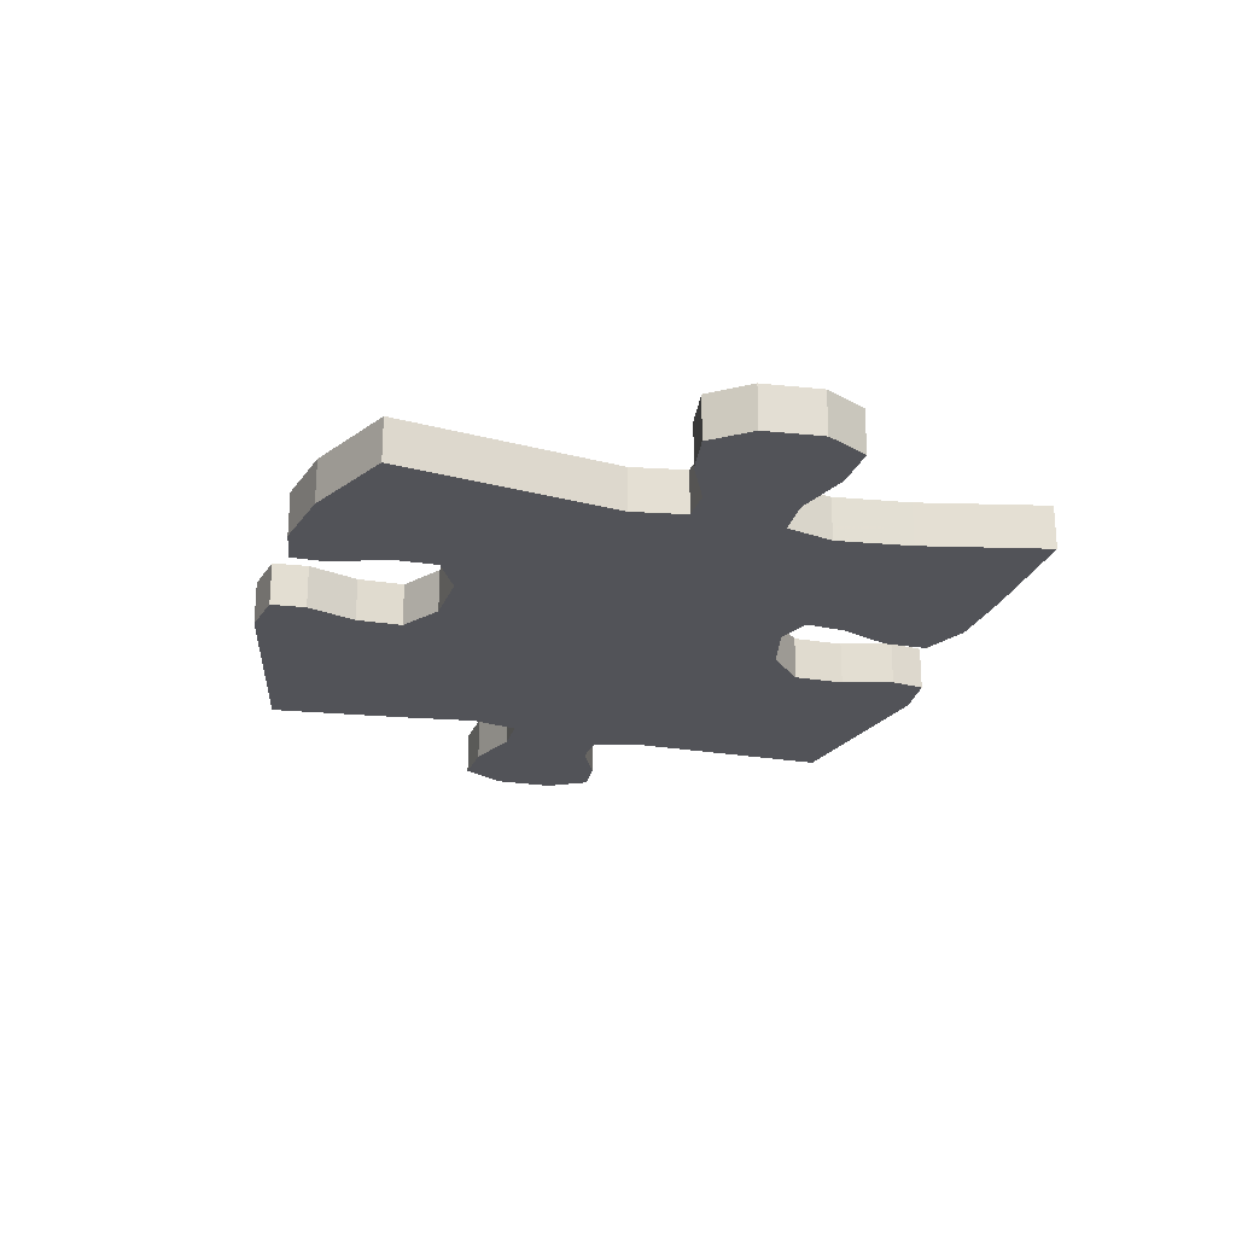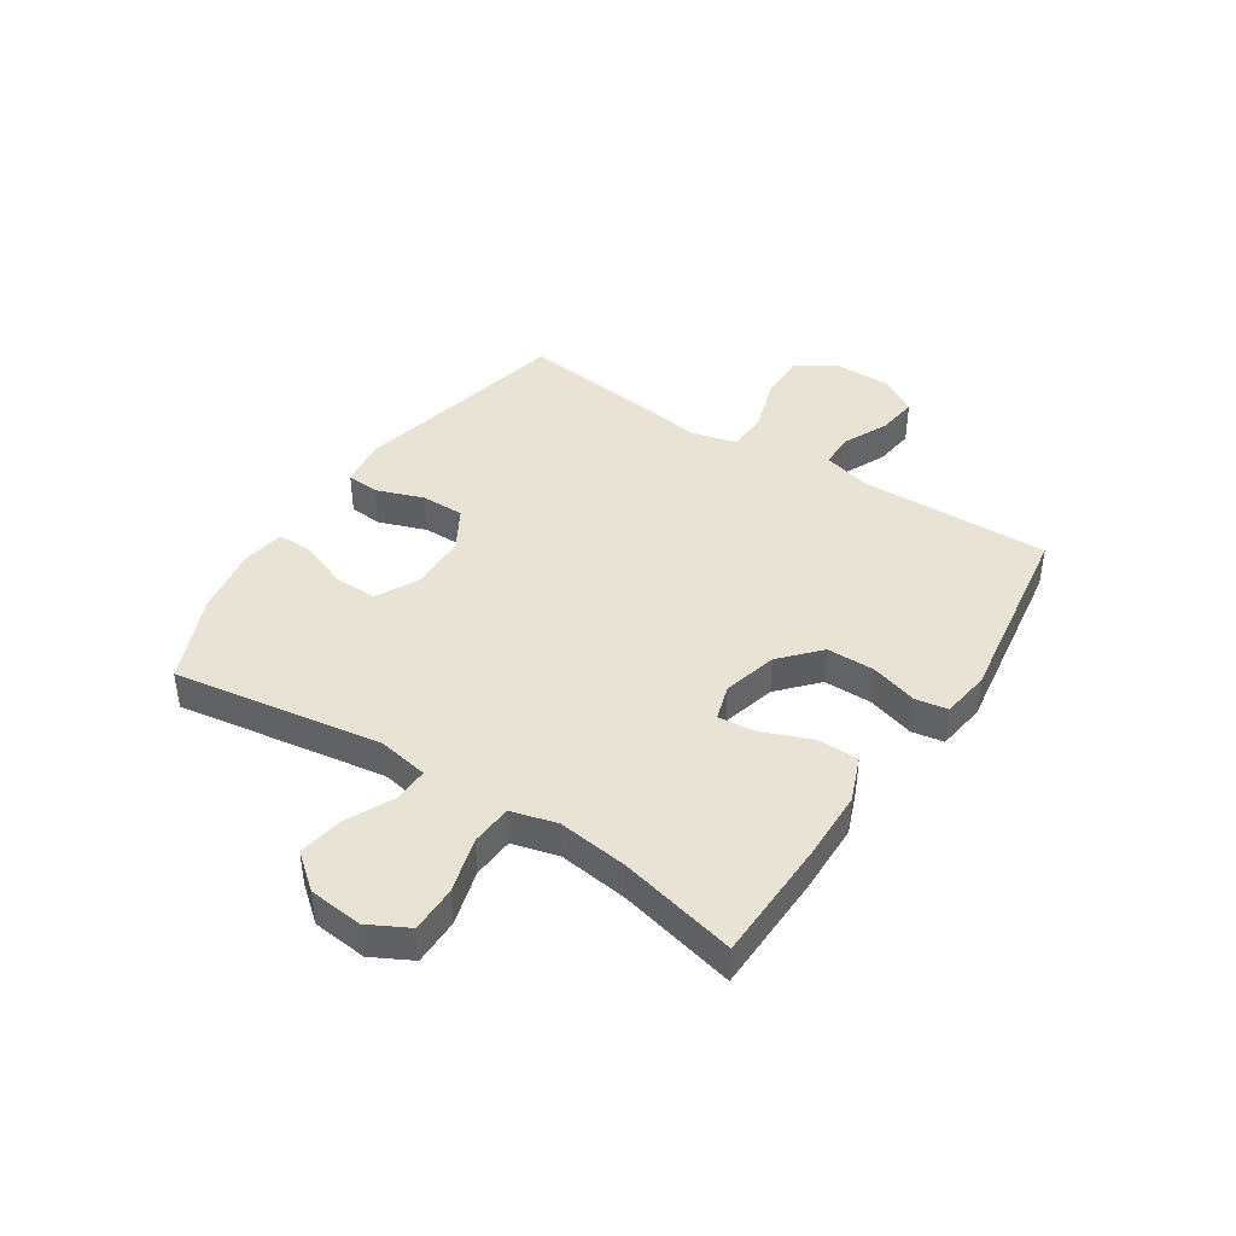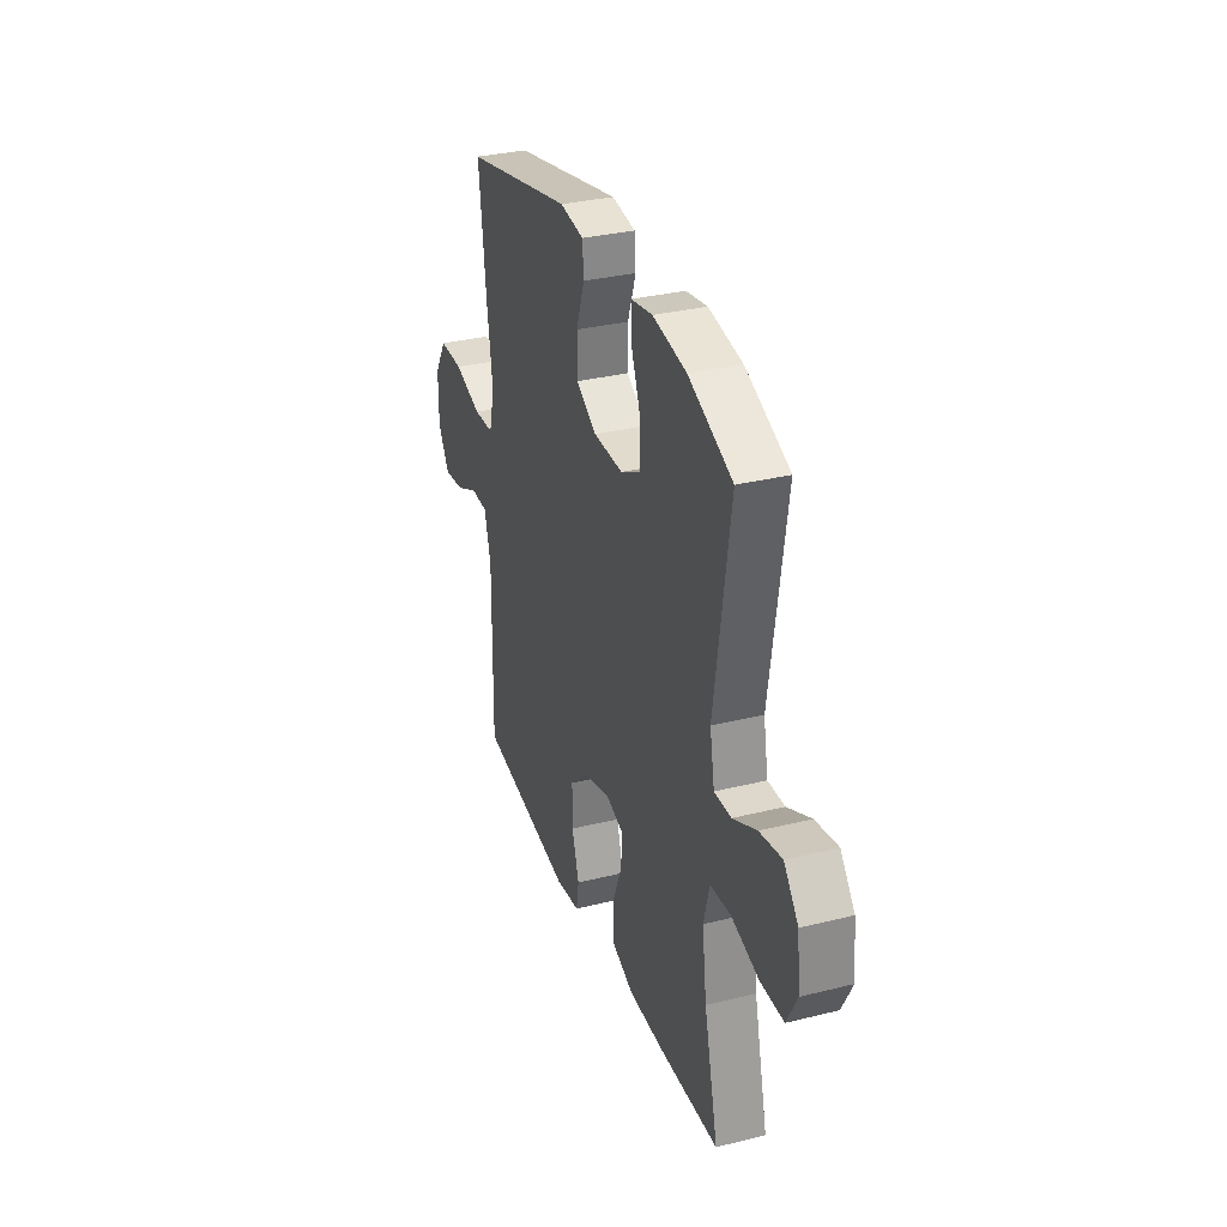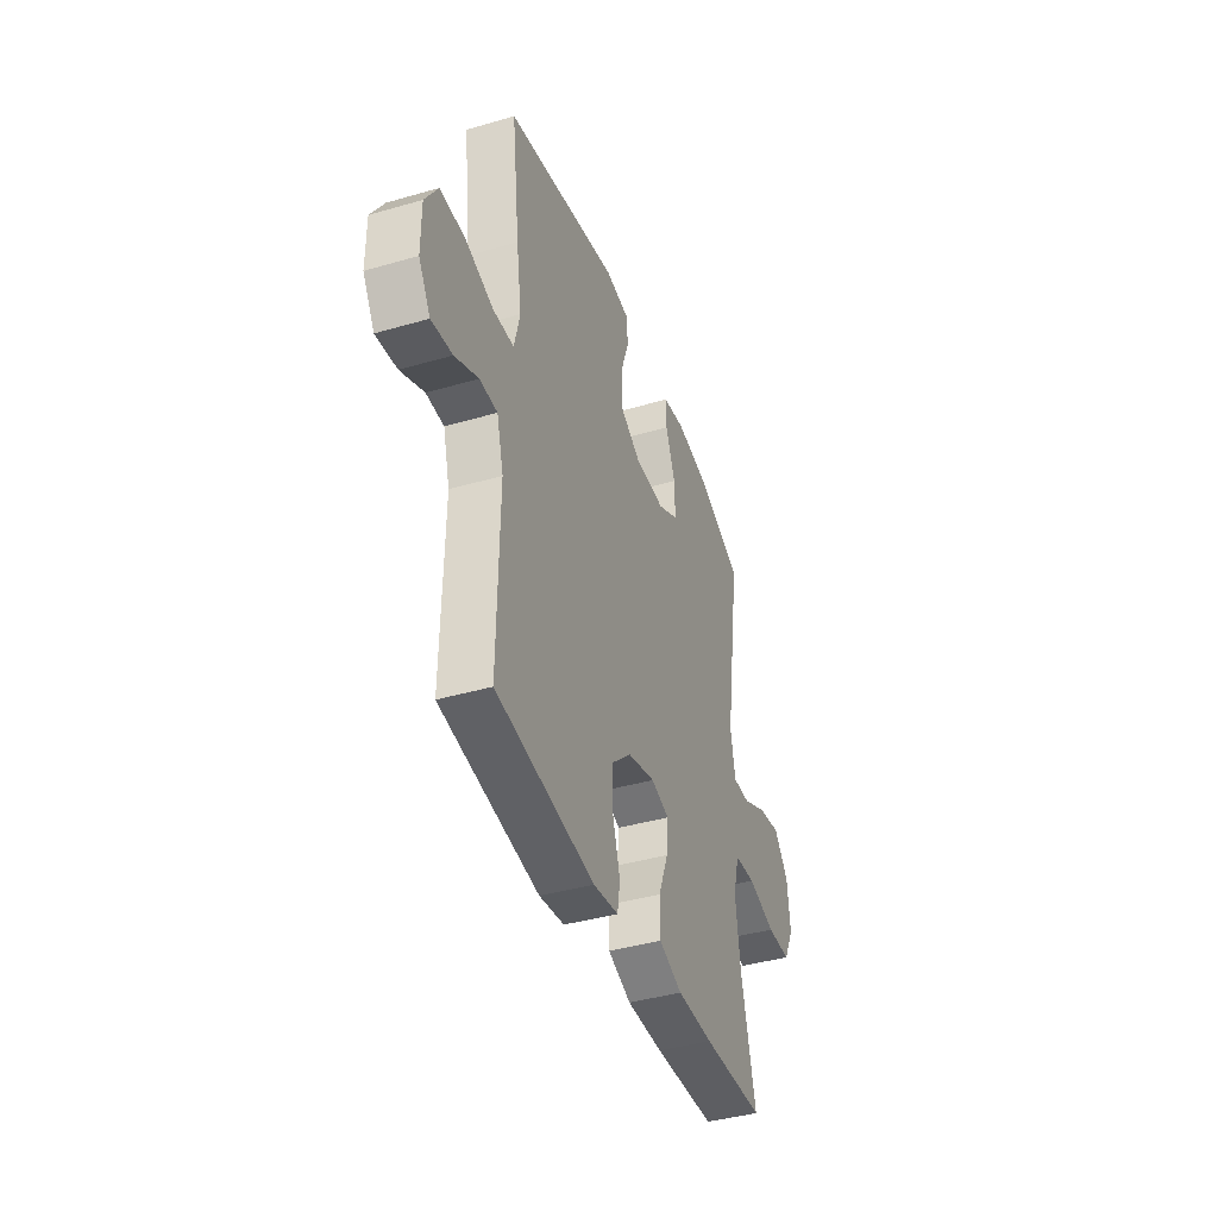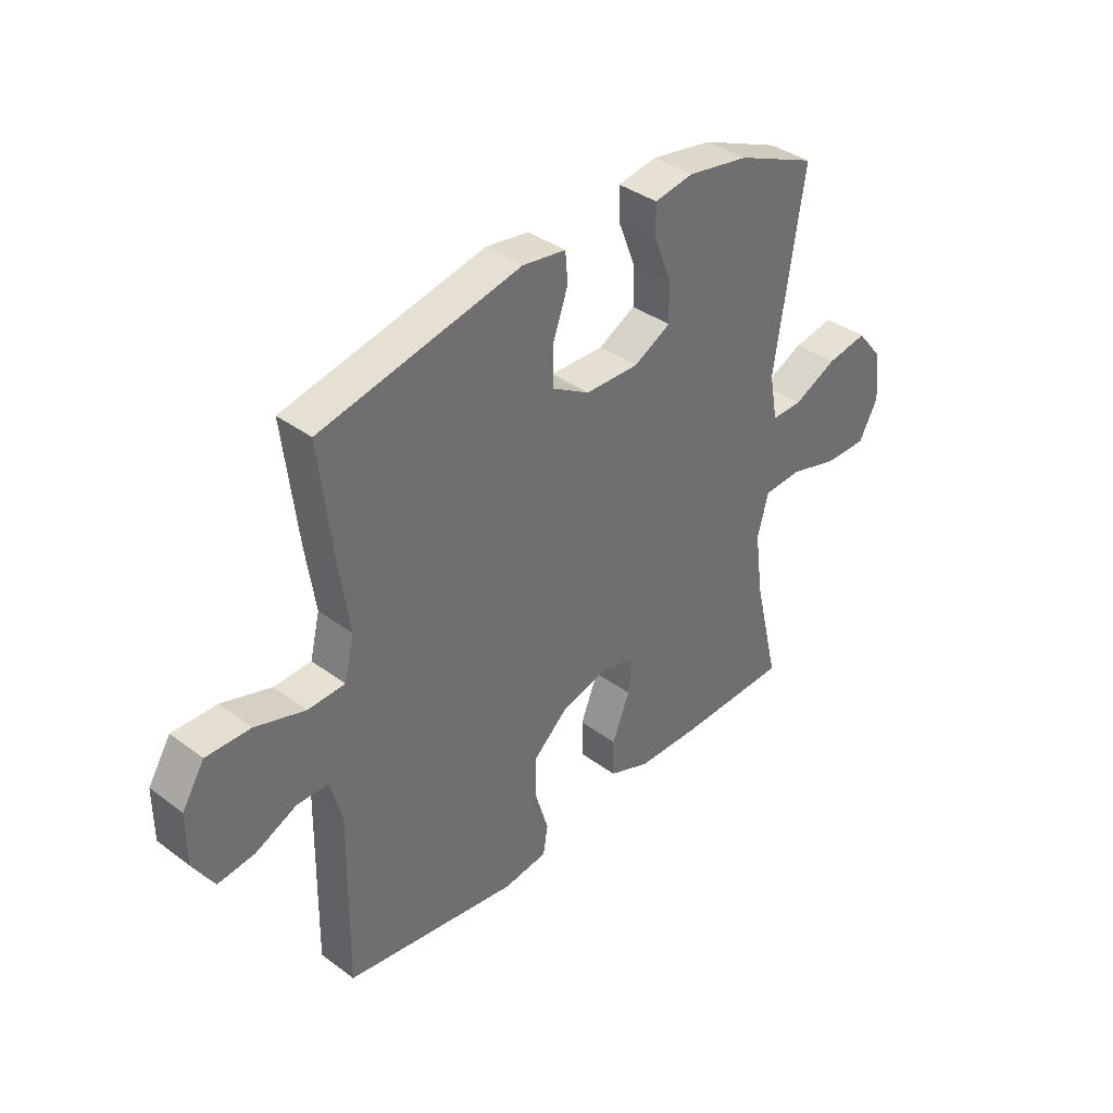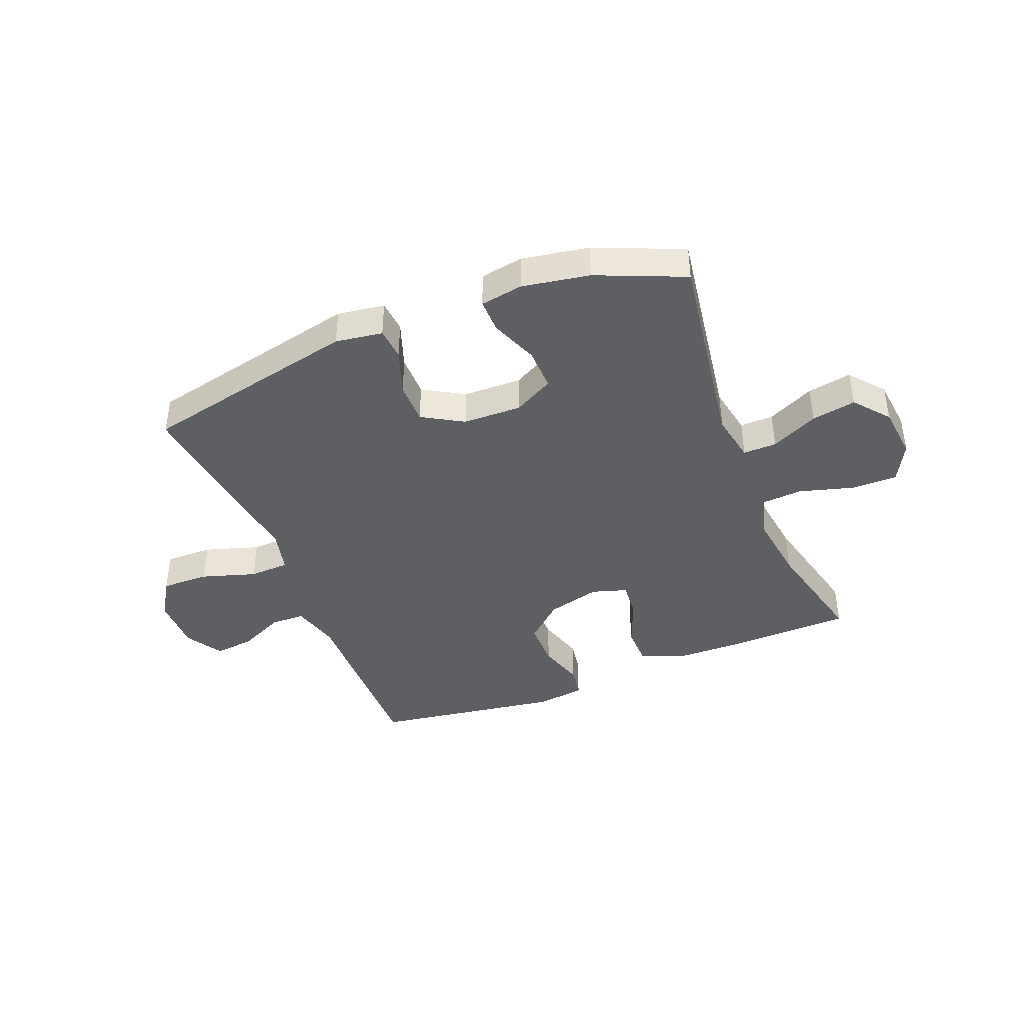
<metadata>
{"format":"obj","ext":"obj","renderer":"f3d","projection":"perspective","resolution":1024,"background":"white","views":[{"elev":-22.6,"azim":73.6,"up":"+Y"},{"elev":42.0,"azim":123.0,"up":"+Y"},{"elev":32.2,"azim":70.9,"up":"+Z"},{"elev":-40.6,"azim":-70.5,"up":"+Z"},{"elev":37.7,"azim":-46.6,"up":"+Z"},{"elev":-41.1,"azim":21.7,"up":"+Y"}]}
</metadata>
<code>
v -0.5 0.07 0.5
v -0.116 0.07 0.585
v -0.033 0.07 0.573
v -0.028 0.07 0.516
v -0.057 0.07 0.434
v -0.057 0.07 0.359
v 0.015 0.07 0.317
v 0.118 0.07 0.315
v 0.189 0.07 0.353
v 0.187 0.07 0.428
v 0.154 0.07 0.512
v 0.153 0.07 0.572
v 0.228 0.07 0.585
v 0.346 0.07 0.565
v 0.5 0.07 0.5
v 0.445 0.07 0.138
v 0.461 0.07 0.051
v 0.52 0.07 0.052
v 0.603 0.07 0.092
v 0.681 0.07 0.106
v 0.731 0.07 0.045
v 0.741 0.07 -0.049
v 0.705 0.07 -0.118
v 0.624 0.07 -0.118
v 0.528 0.07 -0.091
v 0.456 0.07 -0.096
v 0.435 0.07 -0.175
v 0.451 0.07 -0.296
v 0.5 0.07 -0.5
v 0.288 0.07 -0.506
v 0.165 0.07 -0.504
v 0.086 0.07 -0.473
v 0.085 0.07 -0.402
v 0.119 0.07 -0.317
v 0.125 0.07 -0.251
v 0.063 0.07 -0.232
v -0.031 0.07 -0.257
v -0.097 0.07 -0.317
v -0.097 0.07 -0.4
v -0.072 0.07 -0.482
v -0.081 0.07 -0.538
v -0.166 0.07 -0.55
v -0.5 0.07 -0.5
v -0.495 0.07 -0.171
v -0.518 0.07 -0.086
v -0.578 0.07 -0.085
v -0.657 0.07 -0.122
v -0.728 0.07 -0.131
v -0.768 0.07 -0.066
v -0.768 0.07 0.032
v -0.725 0.07 0.101
v -0.641 0.07 0.1
v -0.545 0.07 0.07
v -0.474 0.07 0.073
v -0.455 0.07 0.152
v -0.473 0.07 0.272
v -0.5 0 0.5
v -0.116 0 0.585
v -0.033 0 0.573
v -0.028 0 0.516
v -0.057 0 0.434
v -0.057 0 0.359
v 0.015 0 0.317
v 0.118 0 0.315
v 0.189 0 0.353
v 0.187 0 0.428
v 0.154 0 0.512
v 0.153 0 0.572
v 0.228 0 0.585
v 0.346 0 0.565
v 0.5 0 0.5
v 0.445 0 0.138
v 0.461 0 0.051
v 0.52 0 0.052
v 0.603 0 0.092
v 0.681 0 0.106
v 0.731 0 0.045
v 0.741 0 -0.049
v 0.705 0 -0.118
v 0.624 0 -0.118
v 0.528 0 -0.091
v 0.456 0 -0.096
v 0.435 0 -0.175
v 0.451 0 -0.296
v 0.5 0 -0.5
v 0.288 0 -0.506
v 0.165 0 -0.504
v 0.086 0 -0.473
v 0.085 0 -0.402
v 0.119 0 -0.317
v 0.125 0 -0.251
v 0.063 0 -0.232
v -0.031 0 -0.257
v -0.097 0 -0.317
v -0.097 0 -0.4
v -0.072 0 -0.482
v -0.081 0 -0.538
v -0.166 0 -0.55
v -0.5 0 -0.5
v -0.495 0 -0.171
v -0.518 0 -0.086
v -0.578 0 -0.085
v -0.657 0 -0.122
v -0.728 0 -0.131
v -0.768 0 -0.066
v -0.768 0 0.032
v -0.725 0 0.101
v -0.641 0 0.1
v -0.545 0 0.07
v -0.474 0 0.073
v -0.455 0 0.152
v -0.473 0 0.272
f 3 4 5
f 2 3 5
f 1 2 5
f 56 1 5
f 55 56 5
f 54 55 5 6
f 51 52 53
f 50 51 53
f 49 50 53
f 48 49 53
f 47 48 53
f 46 47 53
f 45 46 53 54
f 54 6 7
f 45 54 7
f 44 45 7
f 42 43 44
f 41 42 44
f 40 41 44
f 39 40 44
f 38 39 44
f 44 7 8
f 38 44 8
f 37 38 8
f 32 33 34
f 31 32 34
f 30 31 34
f 29 30 34
f 28 29 34
f 27 28 34 35
f 26 27 35 36
f 23 24 25
f 22 23 25
f 21 22 25
f 20 21 25
f 19 20 25
f 18 19 25
f 17 18 25 26
f 37 8 9
f 36 37 9
f 26 36 9
f 17 26 9
f 16 17 9
f 14 15 16
f 13 14 16
f 12 13 16
f 11 12 16
f 10 11 16
f 9 10 16
f 61 60 59
f 61 59 58
f 61 58 57
f 61 57 112
f 61 112 111
f 62 61 111 110
f 109 108 107
f 109 107 106
f 109 106 105
f 109 105 104
f 109 104 103
f 109 103 102
f 110 109 102 101
f 63 62 110
f 63 110 101
f 63 101 100
f 100 99 98
f 100 98 97
f 100 97 96
f 100 96 95
f 100 95 94
f 64 63 100
f 64 100 94
f 64 94 93
f 90 89 88
f 90 88 87
f 90 87 86
f 90 86 85
f 90 85 84
f 91 90 84 83
f 92 91 83 82
f 81 80 79
f 81 79 78
f 81 78 77
f 81 77 76
f 81 76 75
f 81 75 74
f 82 81 74 73
f 65 64 93
f 65 93 92
f 65 92 82
f 65 82 73
f 65 73 72
f 72 71 70
f 72 70 69
f 72 69 68
f 72 68 67
f 72 67 66
f 72 66 65
f 1 57 58 2
f 2 58 59 3
f 3 59 60 4
f 4 60 61 5
f 5 61 62 6
f 6 62 63 7
f 7 63 64 8
f 8 64 65 9
f 9 65 66 10
f 10 66 67 11
f 11 67 68 12
f 12 68 69 13
f 13 69 70 14
f 14 70 71 15
f 15 71 72 16
f 16 72 73 17
f 17 73 74 18
f 18 74 75 19
f 19 75 76 20
f 20 76 77 21
f 21 77 78 22
f 22 78 79 23
f 23 79 80 24
f 24 80 81 25
f 25 81 82 26
f 26 82 83 27
f 27 83 84 28
f 28 84 85 29
f 29 85 86 30
f 30 86 87 31
f 31 87 88 32
f 32 88 89 33
f 33 89 90 34
f 34 90 91 35
f 35 91 92 36
f 36 92 93 37
f 37 93 94 38
f 38 94 95 39
f 39 95 96 40
f 40 96 97 41
f 41 97 98 42
f 42 98 99 43
f 43 99 100 44
f 44 100 101 45
f 45 101 102 46
f 46 102 103 47
f 47 103 104 48
f 48 104 105 49
f 49 105 106 50
f 50 106 107 51
f 51 107 108 52
f 52 108 109 53
f 53 109 110 54
f 54 110 111 55
f 55 111 112 56
f 56 112 57 1

</code>
